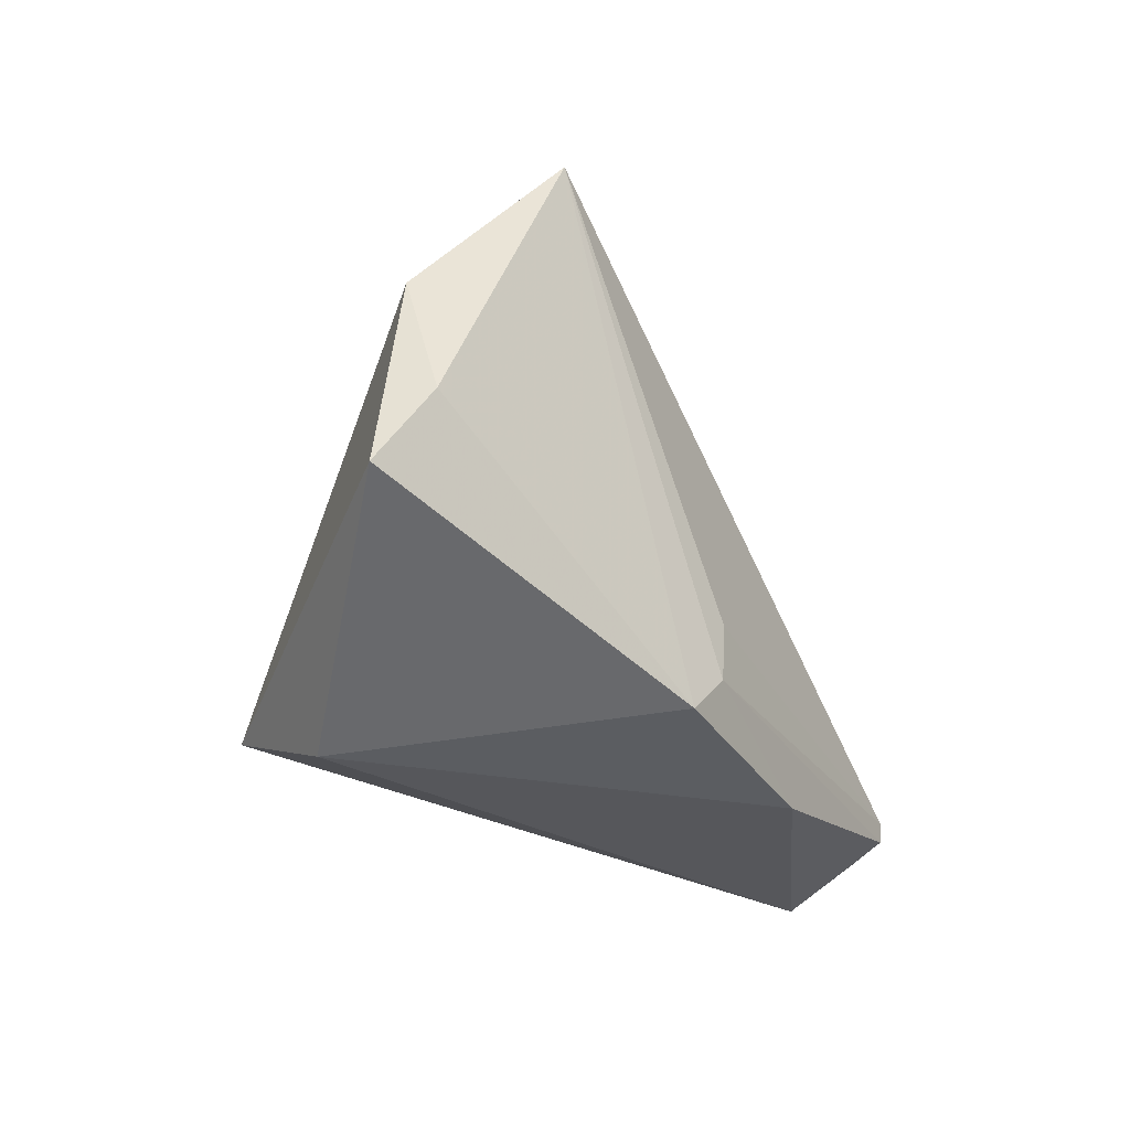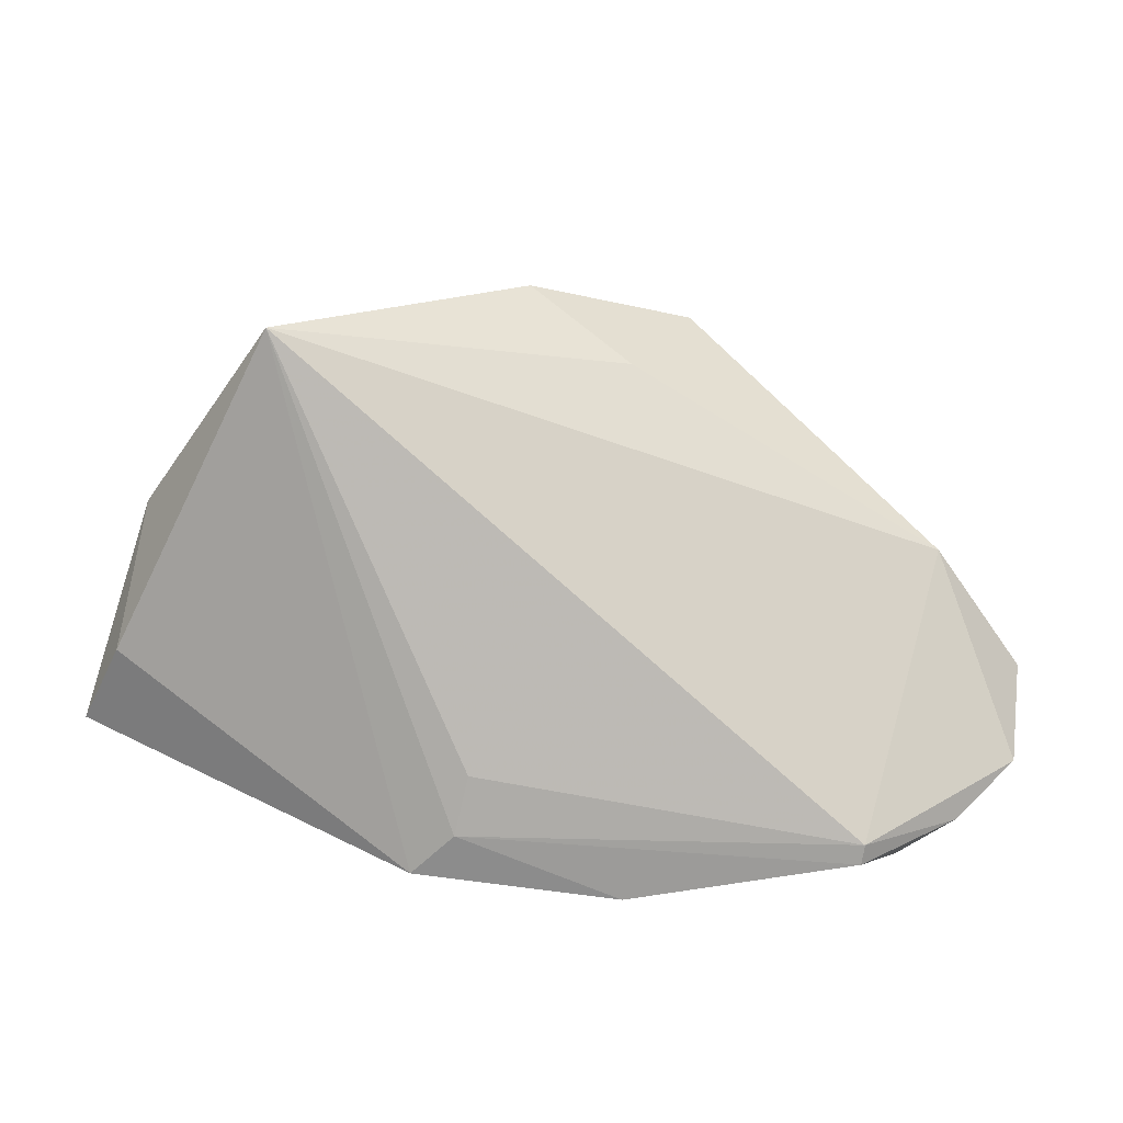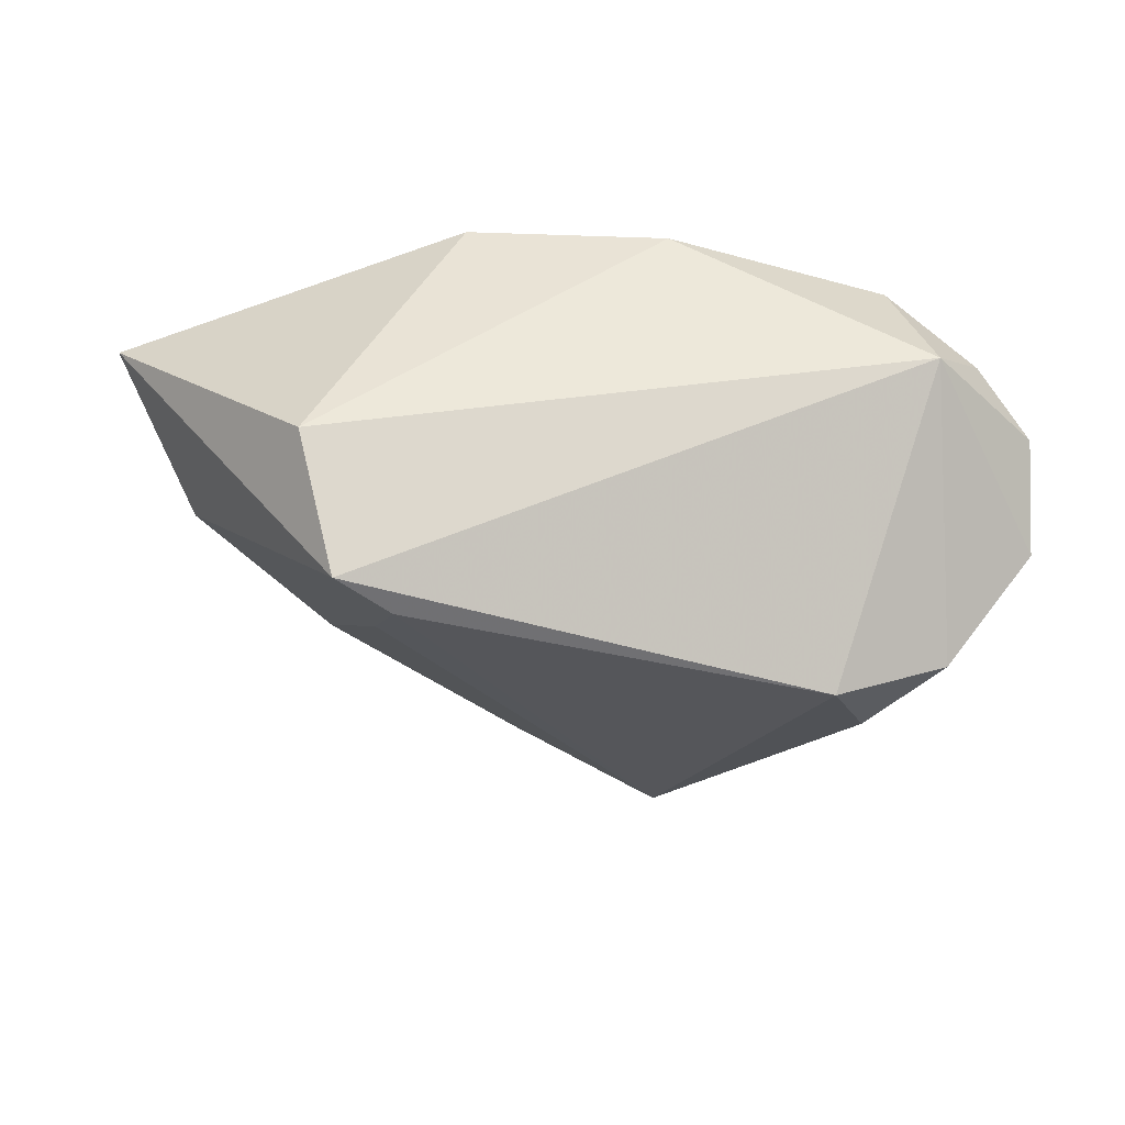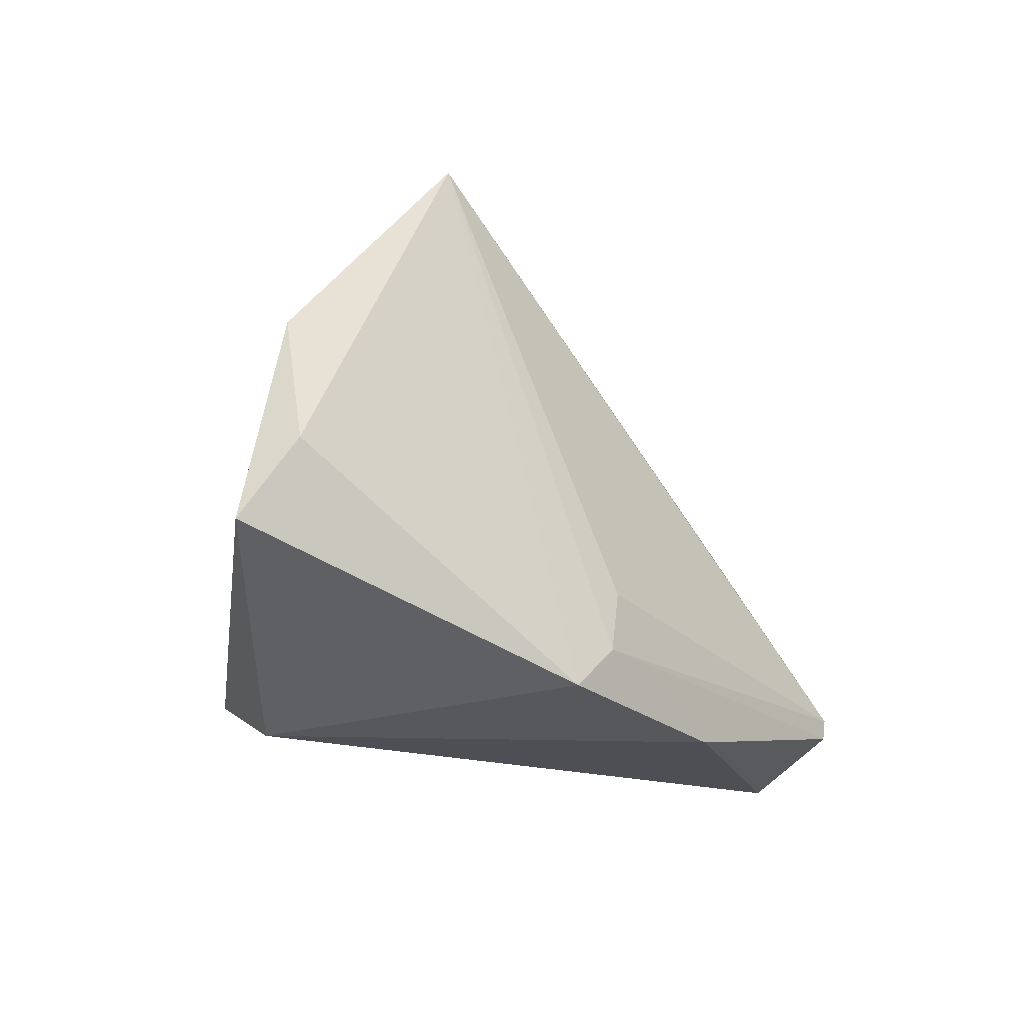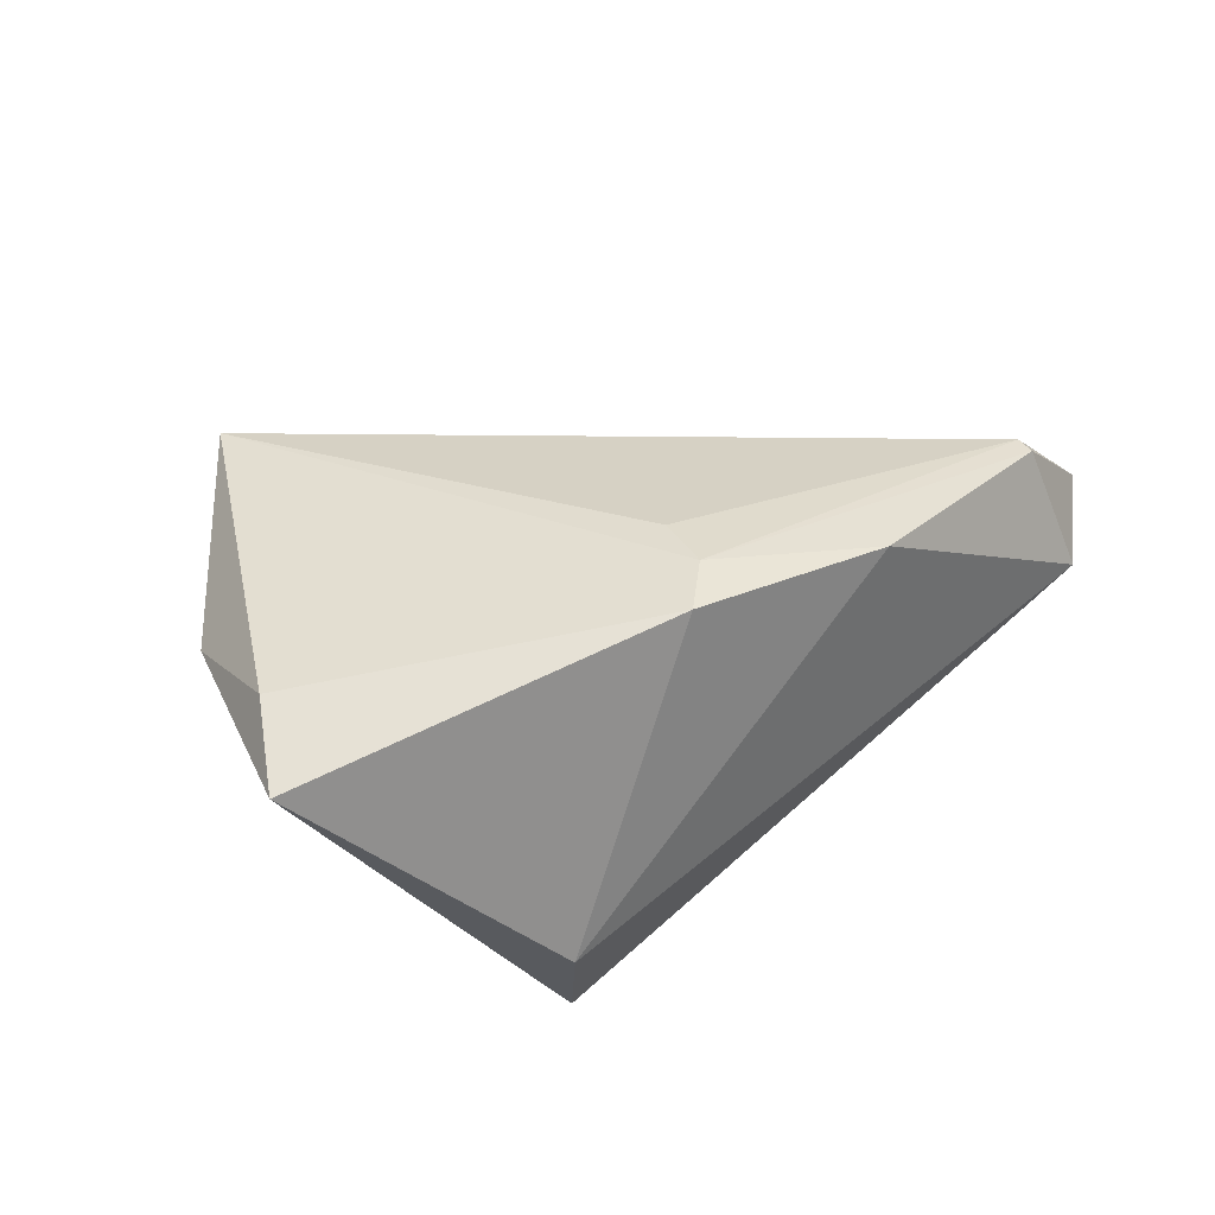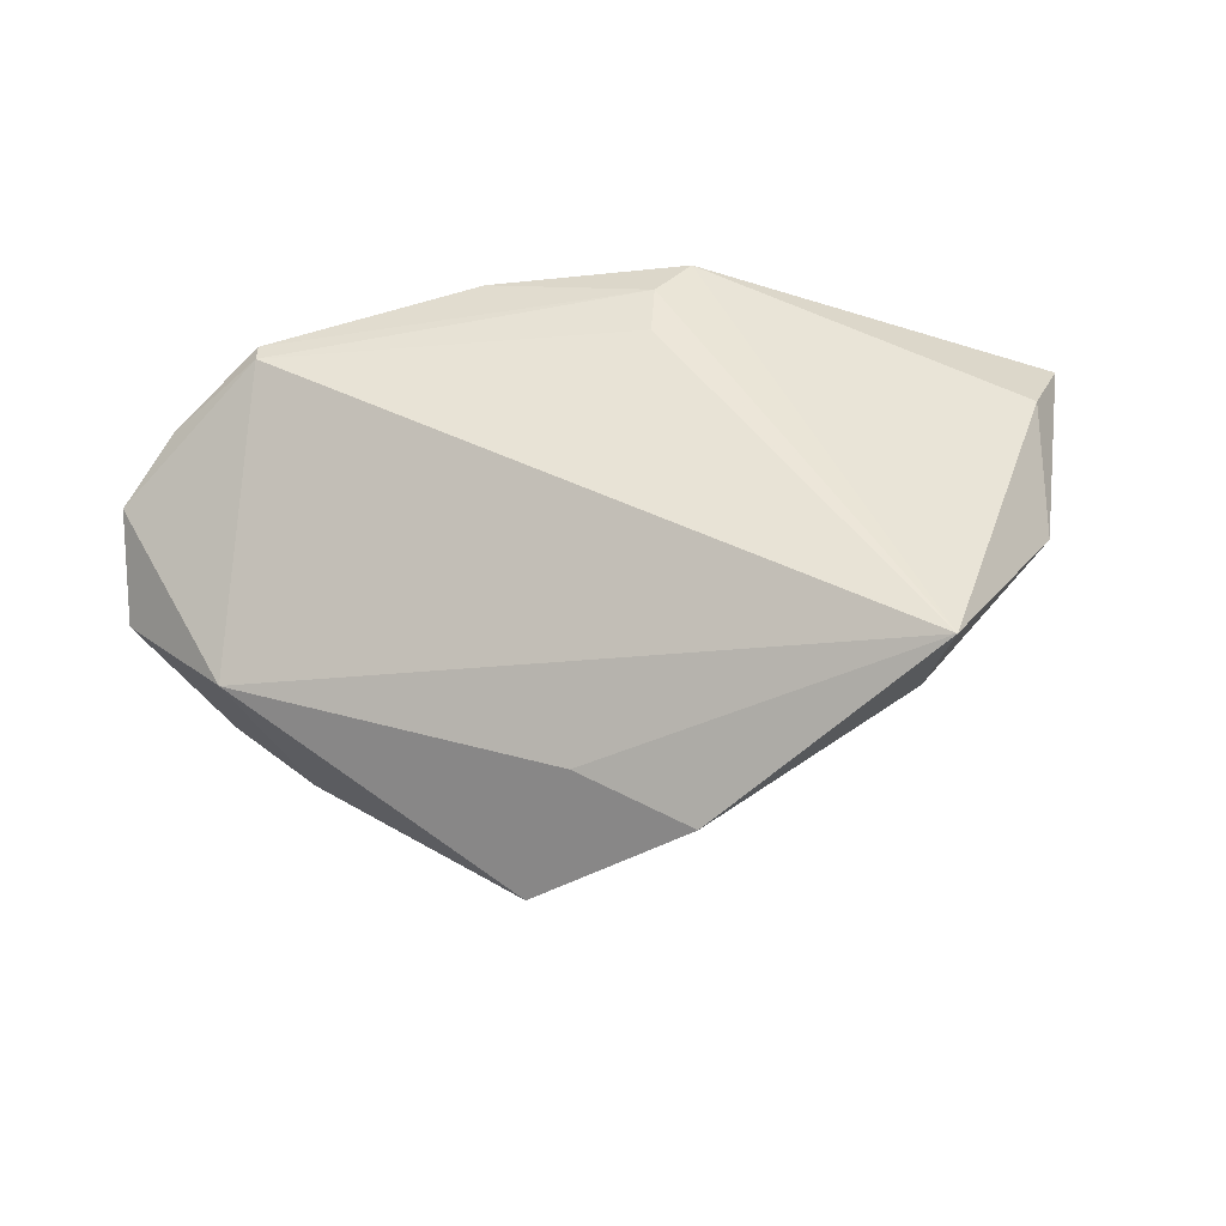
<metadata>
{"format":"obj","ext":"obj","renderer":"f3d","projection":"perspective","resolution":1024,"background":"white","views":[{"elev":-27.4,"azim":-55.4,"up":"+Y"},{"elev":15.7,"azim":7.6,"up":"+Y"},{"elev":-39.4,"azim":-4.4,"up":"+Z"},{"elev":-18.3,"azim":-43.3,"up":"+Y"},{"elev":39.0,"azim":-39.2,"up":"+Z"},{"elev":41.5,"azim":171.3,"up":"+Z"}]}
</metadata>
<code>
v -0.01437 -0.02537 0.02703
v -0.006809 -0.01194 0.02696
v -0.03354 -0.02852 -0.01273
v -0.02106 -0.01604 -0.03074
v 0.05009 -0.001219 -0.02354
v -0.0321 0.0427 0.02122
v -0.05992 -0.01066 0.01553
v 0.01634 0.03826 -0.01953
v -0.05383 0.0001439 0.01947
v -0.02839 -0.0212 -0.02975
v -0.02356 -0.002895 -0.02256
v -0.03119 0.03515 0.006547
v 0.01227 -0.02852 0.02456
v 0.05379 -0.02077 0.0113
v 0.06204 -0.005849 -0.008004
v 0.05074 0.01061 -0.004806
v -0.00327 0.0447 -0.003567
v 0.01031 0.03511 -0.00114
v 0.03453 -0.003755 -0.03074
v 0.04046 0.008466 -0.02617
v -0.008561 -0.0198 0.02756
v 0.0613 -0.01503 0.004124
v 0.04234 -0.02062 0.02169
v 0.04193 -0.02331 0.02163
v 0.04653 -0.02852 0.005032
v -0.05099 0.01825 0.01223
f 26 10 7
f 7 10 3
f 10 19 25
f 25 3 10
f 10 26 12
f 12 26 6
f 6 16 18
f 18 16 8
f 15 16 22
f 22 25 15
f 23 16 6
f 6 2 23
f 23 22 16
f 20 19 8
f 8 16 20
f 4 19 10
f 8 19 4
f 9 26 7
f 6 26 9
f 7 3 1
f 1 9 7
f 6 9 1
f 10 12 11
f 11 12 8
f 11 4 10
f 8 4 11
f 17 12 6
f 8 12 17
f 6 18 17
f 17 18 8
f 24 25 14
f 25 22 14
f 14 23 24
f 22 23 14
f 5 16 15
f 5 20 16
f 19 20 5
f 15 25 5
f 5 25 19
f 24 23 21
f 21 23 2
f 21 2 6
f 6 1 21
f 24 21 13
f 13 21 1
f 13 25 24
f 3 25 13
f 13 1 3

</code>
